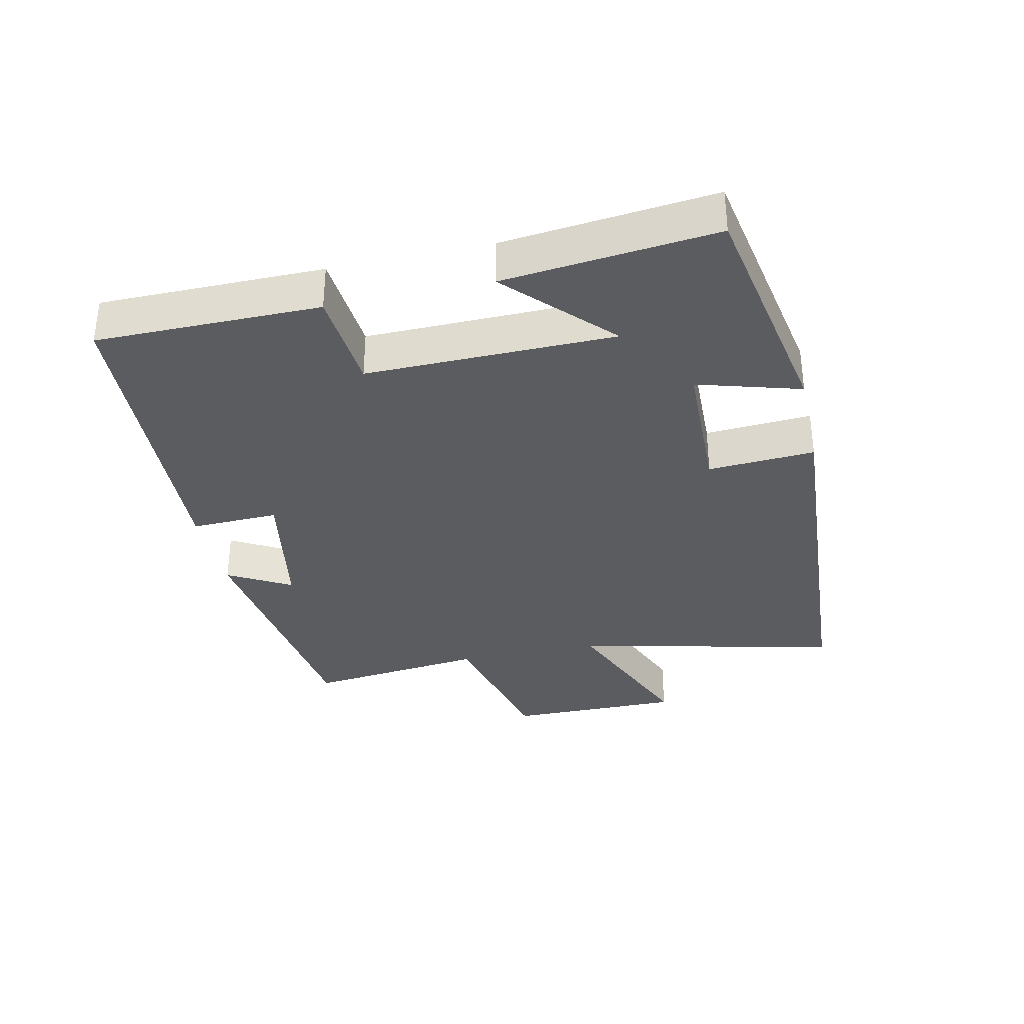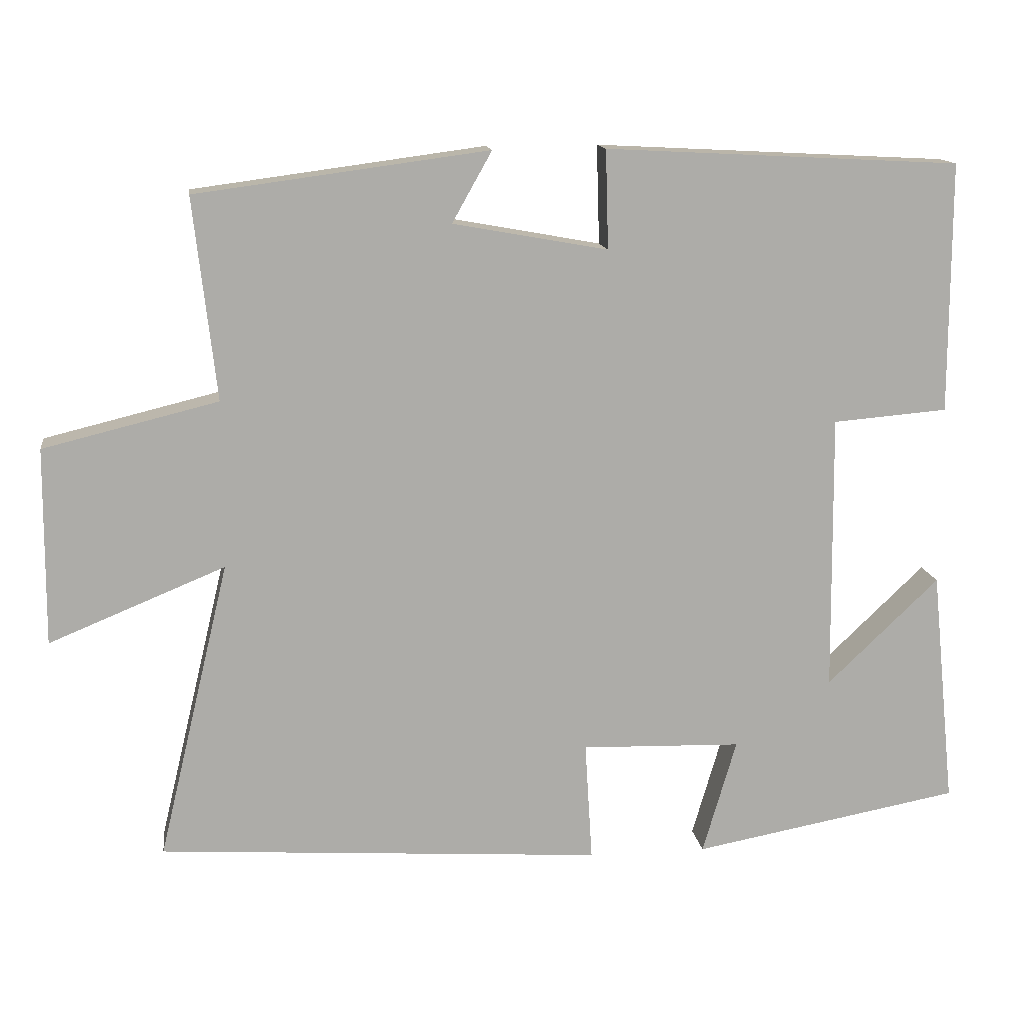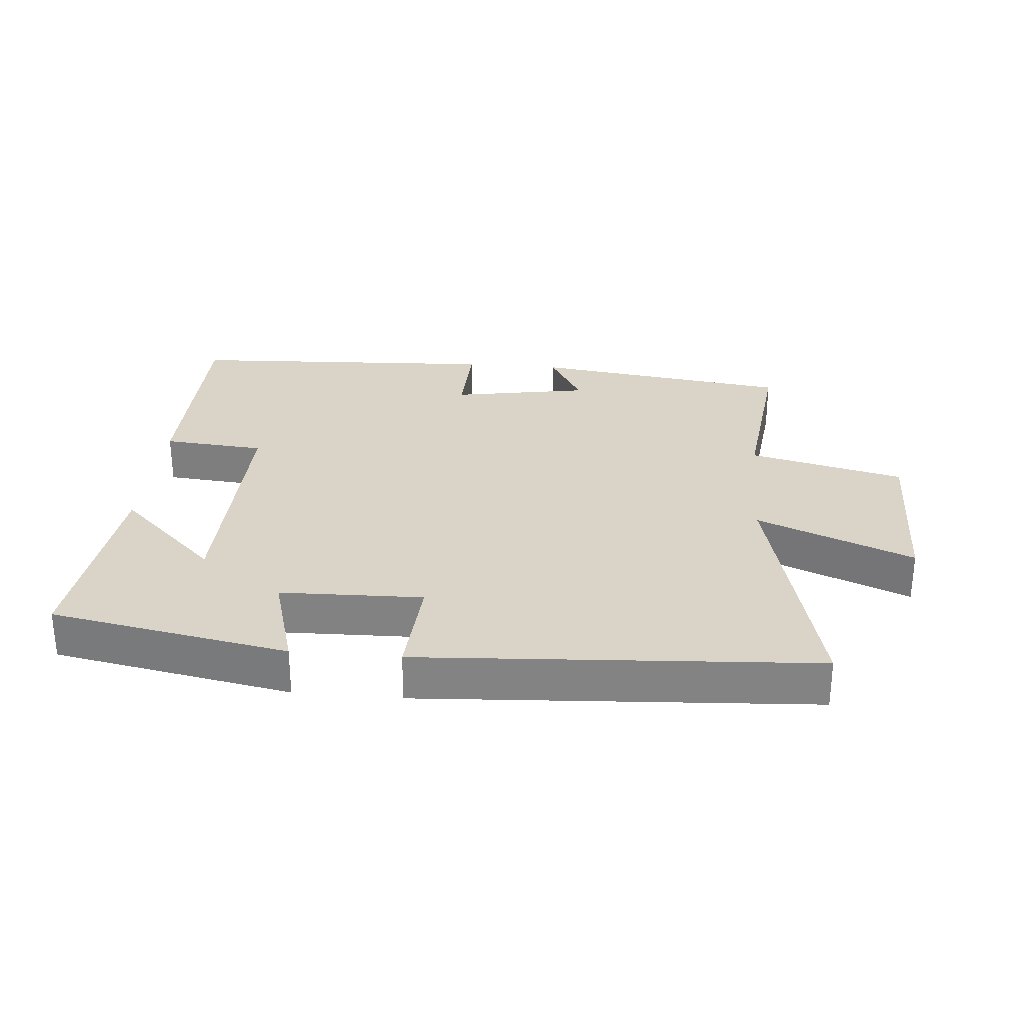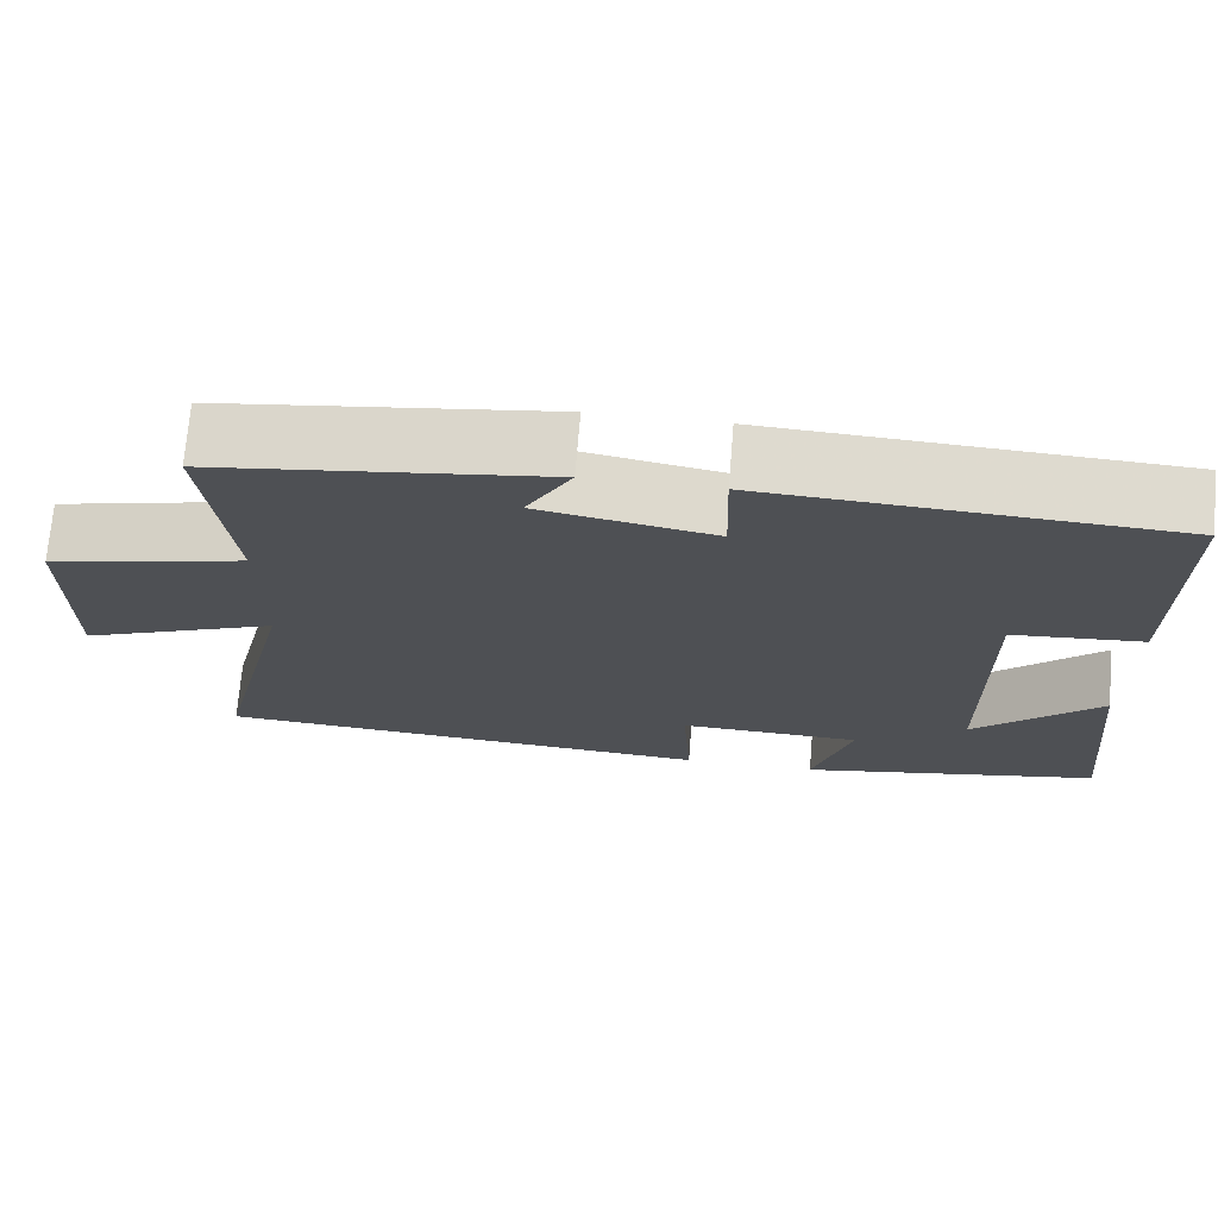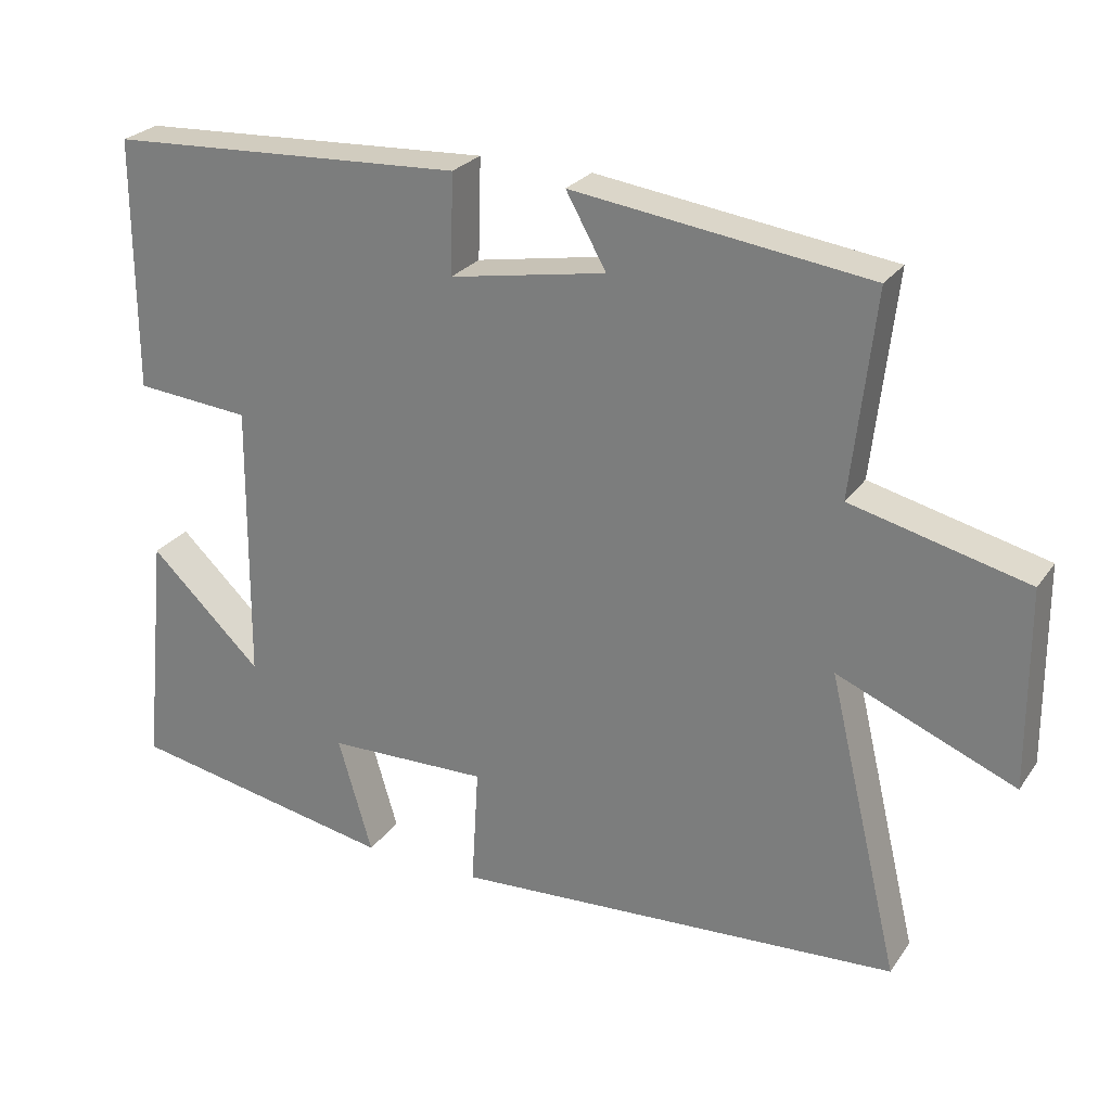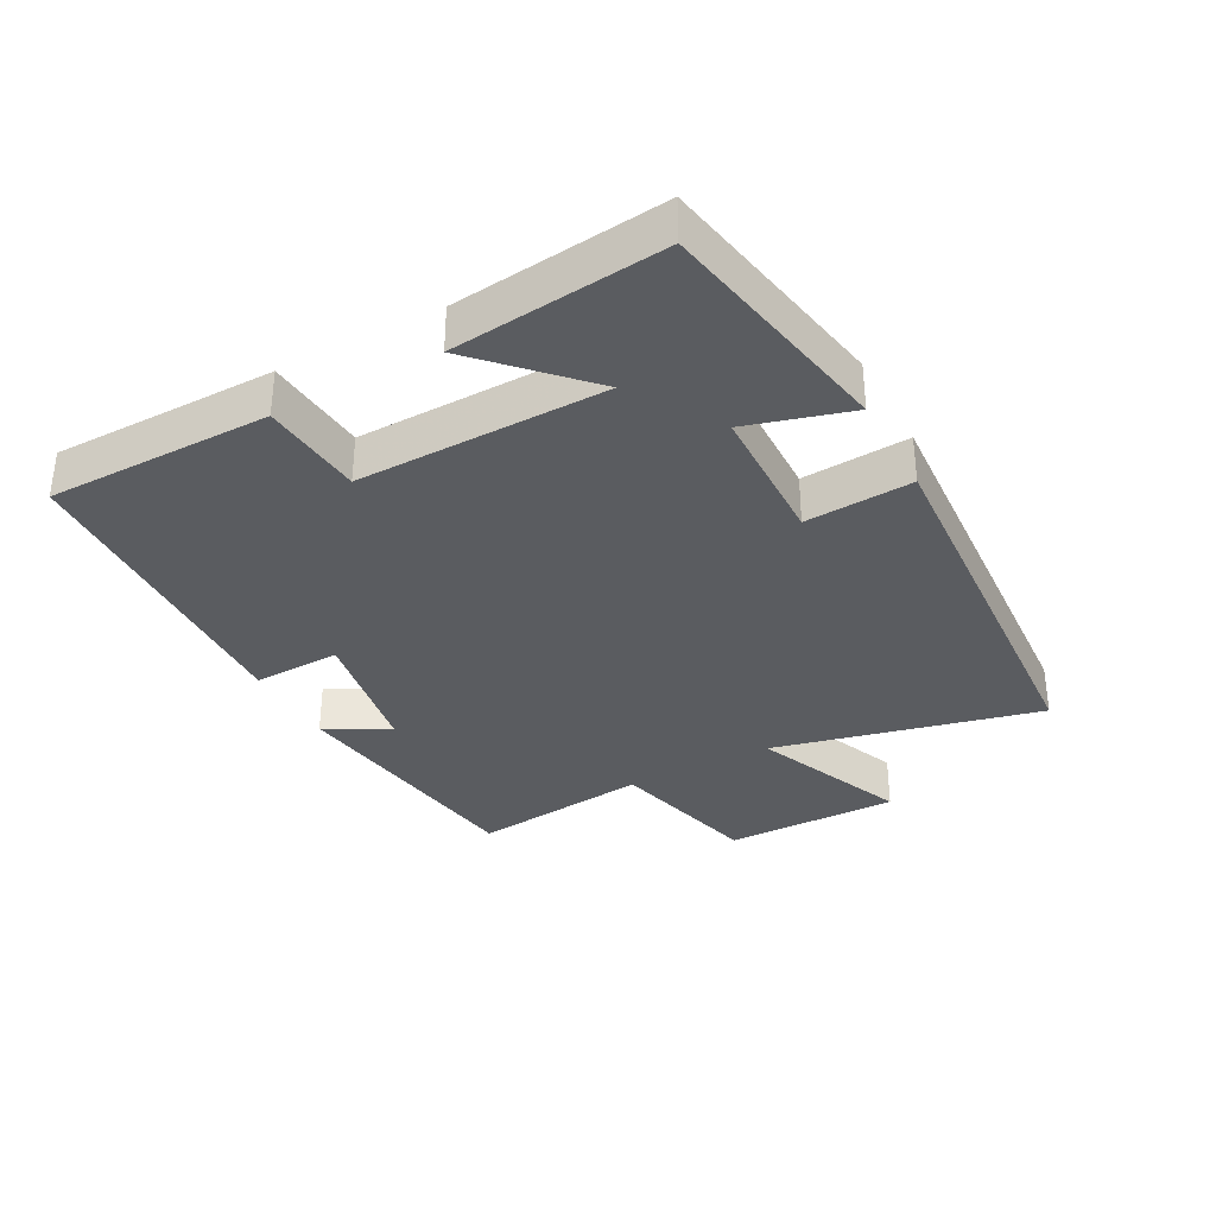
<metadata>
{"format":"obj","ext":"obj","renderer":"f3d","projection":"perspective","resolution":1024,"background":"white","views":[{"elev":-34.1,"azim":102.5,"up":"+Y"},{"elev":13.7,"azim":-7.8,"up":"+Z"},{"elev":28.8,"azim":-174.8,"up":"+Y"},{"elev":71.3,"azim":4.7,"up":"+Z"},{"elev":25.9,"azim":-152.9,"up":"+Z"},{"elev":-34.0,"azim":118.5,"up":"+Y"}]}
</metadata>
<code>
v -0.531 0.07 0.447
v -0.134 0.07 0.5
v -0.188 0.07 0.404
v 0.022 0.07 0.366
v 0.018 0.07 0.5
v 0.5 0.07 0.475
v 0.5 0.07 0.135
v 0.344 0.07 0.122
v 0.348 0.07 -0.256
v 0.5 0.07 -0.111
v 0.533 0.07 -0.433
v 0.169 0.07 -0.5
v 0.215 0.07 -0.343
v -0.003 0.07 -0.337
v 0.007 0.07 -0.5
v -0.597 0.07 -0.461
v -0.5 0.07 -0.055
v -0.739 0.07 -0.153
v -0.737 0.07 0.115
v -0.5 0.07 0.173
v -0.531 0 0.447
v -0.134 0 0.5
v -0.188 0 0.404
v 0.022 0 0.366
v 0.018 0 0.5
v 0.5 0 0.475
v 0.5 0 0.135
v 0.344 0 0.122
v 0.348 0 -0.256
v 0.5 0 -0.111
v 0.533 0 -0.433
v 0.169 0 -0.5
v 0.215 0 -0.343
v -0.003 0 -0.337
v 0.007 0 -0.5
v -0.597 0 -0.461
v -0.5 0 -0.055
v -0.739 0 -0.153
v -0.737 0 0.115
v -0.5 0 0.173
f 17 18 19 20
f 14 15 16 17
f 13 14 17 20
f 11 12 13
f 9 10 11
f 13 20 1
f 11 13 1
f 9 11 1
f 6 7 8
f 5 6 8
f 4 5 8
f 8 9 1
f 4 8 1
f 3 4 1
f 1 2 3
f 40 39 38 37
f 37 36 35 34
f 40 37 34 33
f 33 32 31
f 31 30 29
f 21 40 33
f 21 33 31
f 21 31 29
f 28 27 26
f 28 26 25
f 28 25 24
f 21 29 28
f 21 28 24
f 21 24 23
f 23 22 21
f 1 21 22 2
f 2 22 23 3
f 3 23 24 4
f 4 24 25 5
f 5 25 26 6
f 6 26 27 7
f 7 27 28 8
f 8 28 29 9
f 9 29 30 10
f 10 30 31 11
f 11 31 32 12
f 12 32 33 13
f 13 33 34 14
f 14 34 35 15
f 15 35 36 16
f 16 36 37 17
f 17 37 38 18
f 18 38 39 19
f 19 39 40 20
f 20 40 21 1

</code>
